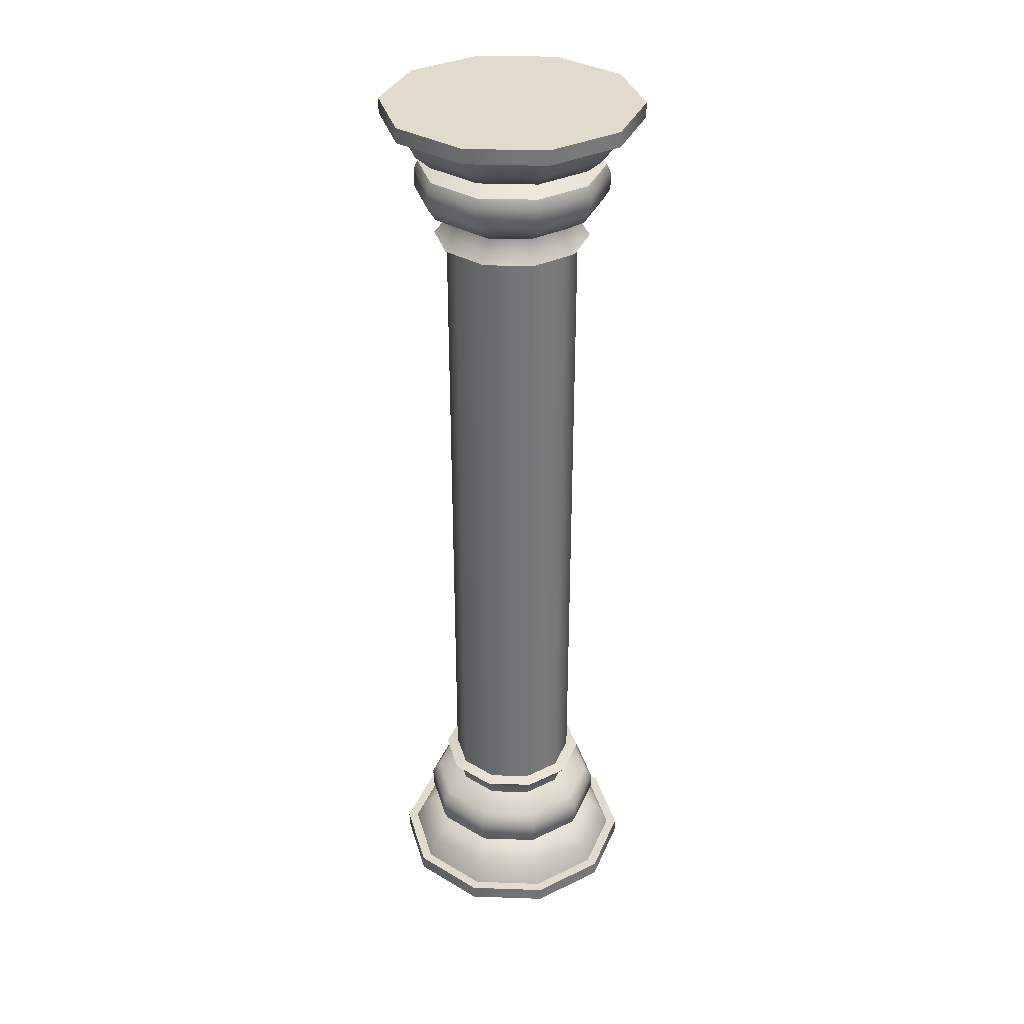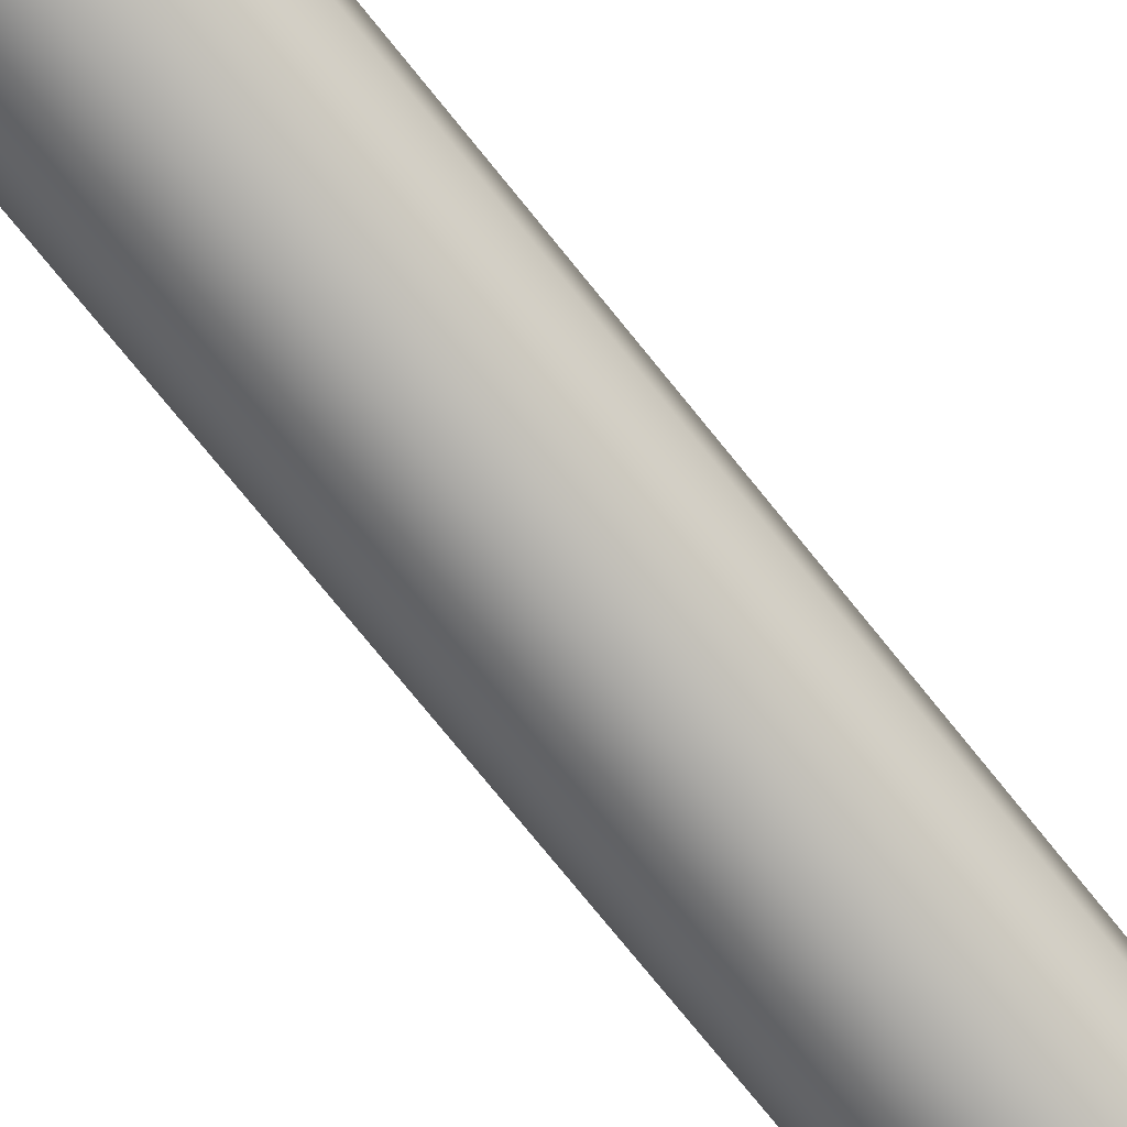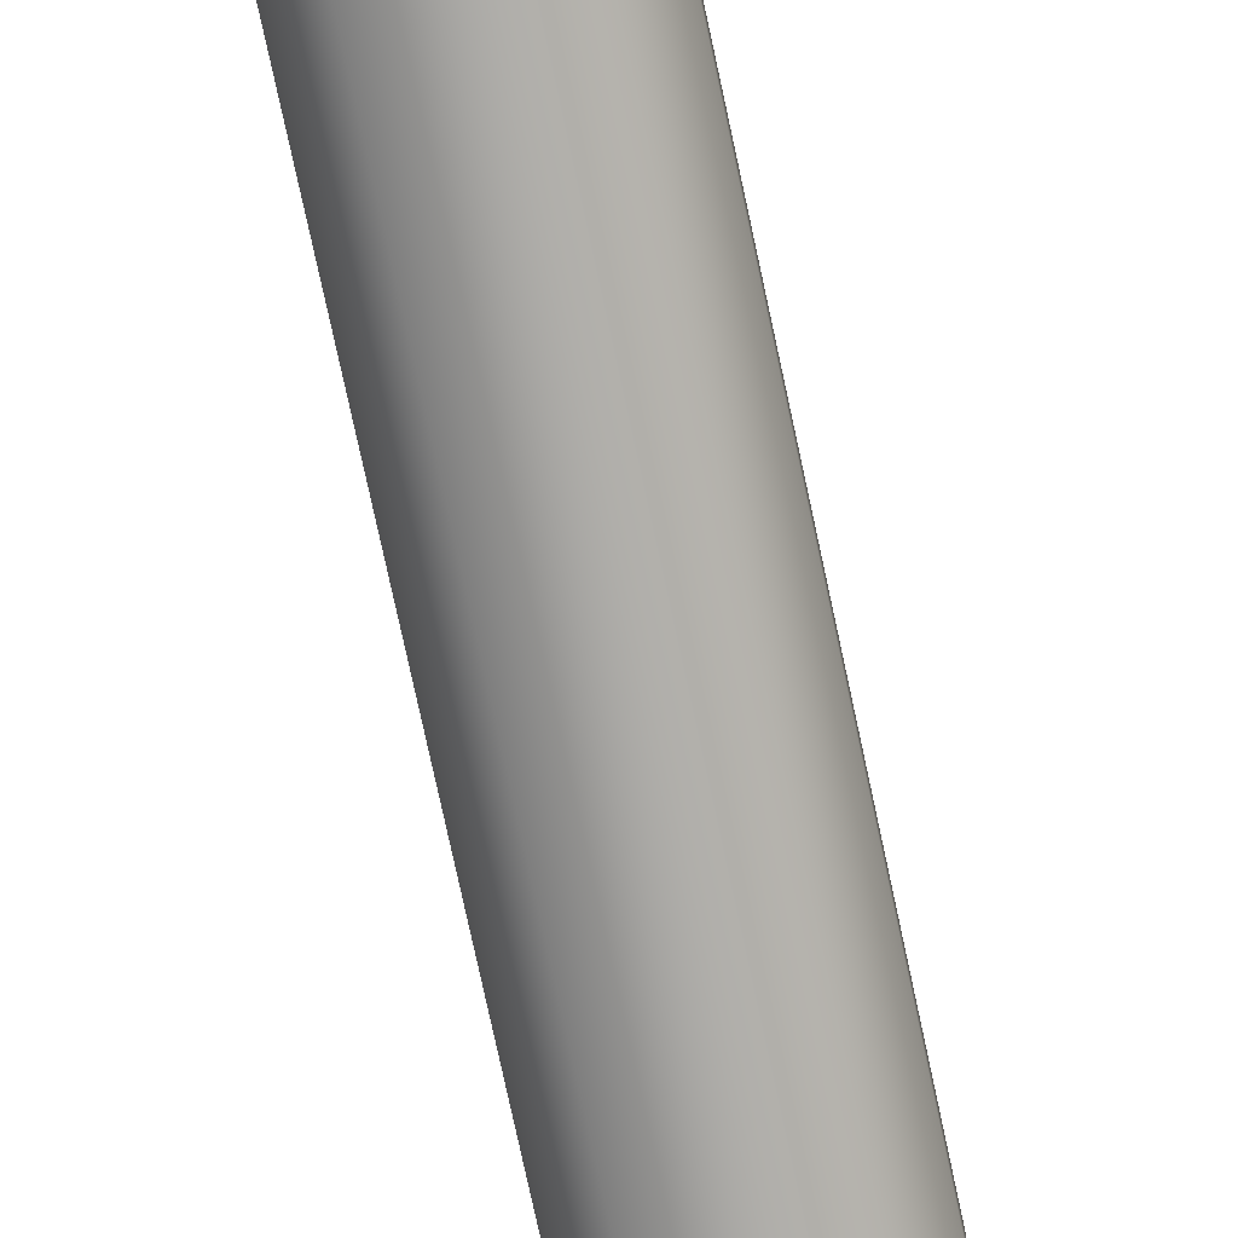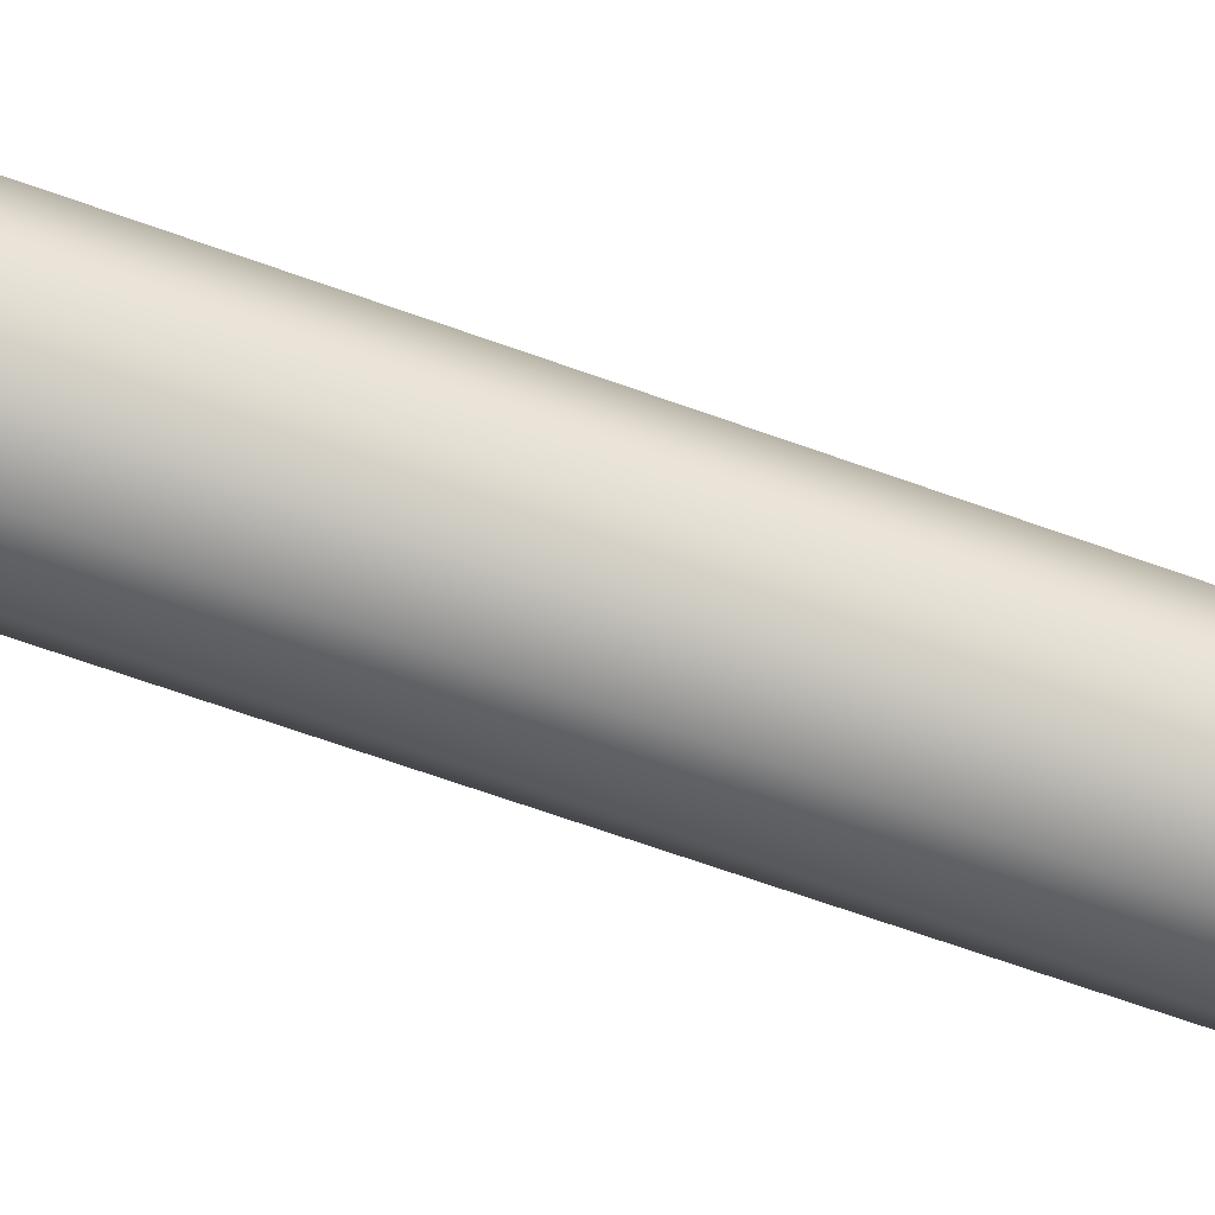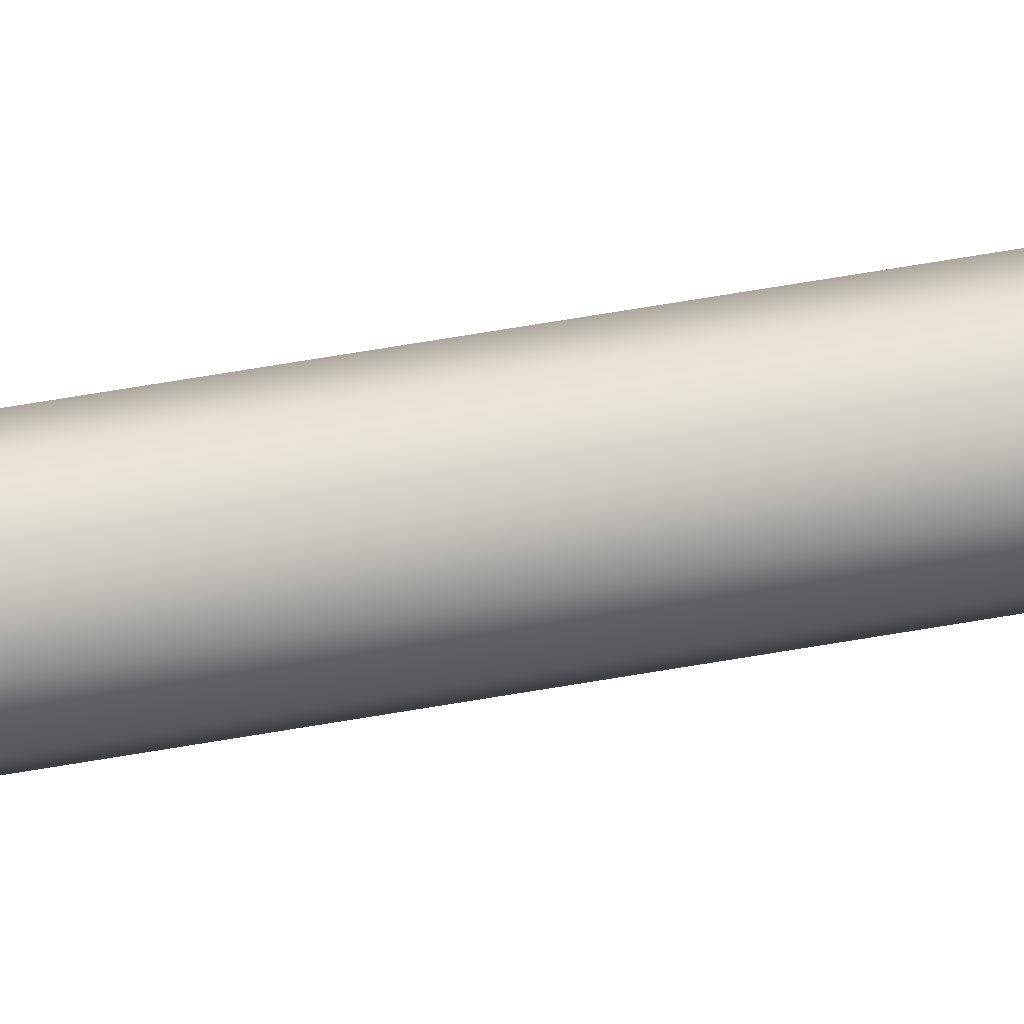
<metadata>
{"format":"obj","ext":"obj","renderer":"f3d","projection":"perspective","resolution":1024,"background":"white","views":[{"elev":33.9,"azim":-87.3,"up":"+Y"},{"elev":-74.6,"azim":38.8,"up":"+Z"},{"elev":-75.8,"azim":12.1,"up":"+Z"},{"elev":-63.1,"azim":69.6,"up":"+Z"},{"elev":79.4,"azim":80.9,"up":"+Z"}]}
</metadata>
<code>
o Column_Round3_Cylinder.059
v -0 0 -0.7358
v -0 0.08429 -0.736
v 0.4325 0 -0.5953
v 0.4326 0.08429 -0.5955
v 0.6998 0 -0.2274
v 0.7 0.08429 -0.2274
v 0.6998 0 0.2274
v 0.7 0.08429 0.2275
v 0.4325 0 0.5953
v 0.4326 0.08429 0.5955
v -0 0 0.7358
v -0 0.08429 0.736
v -0.4325 0 0.5953
v -0.4326 0.08429 0.5955
v -0.6998 0 0.2274
v -0.7 0.08429 0.2275
v -0.6998 0 -0.2274
v -0.7 0.08429 -0.2275
v -0.4325 0 -0.5953
v -0.4326 0.08429 -0.5955
v 0.3972 0.08429 -0.5467
v -0 0.08429 -0.6758
v 0.6427 0.08429 -0.2088
v 0.6427 0.08429 0.2088
v 0.3972 0.08429 0.5467
v -0 0.08429 0.6758
v -0.3972 0.08429 0.5467
v -0.6427 0.08429 0.2088
v -0.6427 0.08429 -0.2088
v -0.3972 0.08429 -0.5467
v 0.3658 0.1927 -0.5034
v -0 0.1927 -0.6223
v 0.5918 0.1927 -0.1923
v 0.5918 0.1927 0.1923
v 0.3658 0.1927 0.5034
v -0 0.1927 0.6223
v -0.3658 0.1927 0.5034
v -0.5918 0.1927 0.1923
v -0.5918 0.1927 -0.1923
v -0.3658 0.1927 -0.5034
v 0.3116 0.2736 -0.4289
v -0 0.2736 -0.5302
v 0.5043 0.2736 -0.1638
v 0.5043 0.2736 0.1638
v 0.3116 0.2736 0.4289
v -0 0.2736 0.5302
v -0.3116 0.2736 0.4289
v -0.5043 0.2736 0.1638
v -0.5043 0.2736 -0.1638
v -0.3116 0.2736 -0.4289
v 0.2357 0.3156 -0.3245
v -0 0.3156 -0.4011
v 0.3814 0.3156 -0.1239
v 0.3814 0.3156 0.1239
v 0.2357 0.3156 0.3245
v -0 0.3156 0.4011
v -0.2357 0.3156 0.3245
v -0.3814 0.3156 0.1239
v -0.3814 0.3156 -0.1239
v -0.2357 0.3156 -0.3245
v -0.3252 0.5112 -0.4476
v -0.5262 0.5112 -0.171
v -0.5262 0.5112 0.171
v -0.3252 0.5112 0.4476
v -0 0.5112 0.5533
v 0.3252 0.5112 0.4476
v 0.5262 0.5112 0.171
v 0.5262 0.5112 -0.171
v -0 0.5112 -0.5533
v 0.3252 0.5112 -0.4476
v 0.3119 0.3601 -0.4292
v -0 0.3601 -0.5306
v 0.5046 0.3601 -0.164
v 0.5046 0.3601 0.164
v 0.3119 0.3601 0.4292
v -0 0.3601 0.5306
v -0.3119 0.3601 0.4292
v -0.5046 0.3601 0.164
v -0.5046 0.3601 -0.164
v -0.3119 0.3601 -0.4292
v 0.3252 0.4117 -0.4476
v -0 0.4117 -0.5533
v 0.5262 0.4117 -0.171
v 0.5262 0.4117 0.171
v 0.3252 0.4117 0.4476
v -0 0.4117 0.5533
v -0.3252 0.4117 0.4476
v -0.5262 0.4117 0.171
v -0.5262 0.4117 -0.171
v -0.3252 0.4117 -0.4476
v -0.4829 0.5825 -0.1569
v -0.4829 0.5825 0.1569
v -0.2985 0.5825 0.4108
v 0.2985 0.5825 -0.4108
v -0 0.5825 -0.5078
v -0.2985 0.5825 -0.4108
v 0.2985 0.5825 0.4108
v 0.4829 0.5825 0.1569
v 0.4829 0.5825 -0.1569
v -0 0.5825 0.5078
v -0.358 0.6616 -0.1163
v -0.358 0.6616 0.1163
v -0.2212 0.6616 0.3045
v 0.2212 0.6616 -0.3045
v -0 0.6616 -0.3764
v -0.2212 0.6616 -0.3045
v 0.2212 0.6616 0.3045
v 0.358 0.6616 0.1163
v 0.358 0.6616 -0.1163
v -0 0.6616 0.3764
v 0.358 0.8072 0.1163
v 0.2212 0.8072 0.3045
v -0.2212 0.8072 0.3045
v -0.358 0.8072 0.1163
v 0.2212 0.8072 -0.3045
v 0.358 0.8072 -0.1163
v -0 0.8072 -0.3764
v -0 0.8072 0.3764
v -0.358 0.8072 -0.1163
v -0.2212 0.8072 -0.3045
v 0.2623 0.7916 0.361
v -0.4244 0.7916 0.1379
v 0.4244 0.7916 -0.1379
v -0 0.7916 0.4462
v -0.2623 0.7916 -0.361
v 0.4244 0.7916 0.1379
v -0.2623 0.7916 0.361
v 0.2623 0.7916 -0.361
v -0 0.7916 -0.4462
v -0.4244 0.7916 -0.1379
v 0.2303 0.7276 0.317
v -0.3727 0.7276 0.1211
v 0.3727 0.7276 -0.1211
v -0 0.7276 0.3918
v -0.2303 0.7276 -0.317
v 0.3727 0.7276 0.1211
v -0.2303 0.7276 0.317
v 0.2303 0.7276 -0.317
v -0 0.7276 -0.3918
v -0.3727 0.7276 -0.1211
v -0 5.429 -0.7358
v -0 5.345 -0.736
v 0.4325 5.429 -0.5953
v 0.4326 5.345 -0.5955
v 0.6998 5.429 -0.2274
v 0.7 5.345 -0.2274
v 0.6998 5.429 0.2274
v 0.7 5.345 0.2275
v 0.4325 5.429 0.5953
v 0.4326 5.345 0.5955
v -0 5.429 0.7358
v -0 5.345 0.736
v -0.4325 5.429 0.5953
v -0.4326 5.345 0.5955
v -0.6998 5.429 0.2274
v -0.7 5.345 0.2275
v -0.6998 5.429 -0.2274
v -0.7 5.345 -0.2275
v -0.4325 5.429 -0.5953
v -0.4326 5.345 -0.5955
v 0.3972 5.345 -0.5467
v -0 5.345 -0.6758
v 0.6427 5.345 -0.2088
v 0.6427 5.345 0.2088
v 0.3972 5.345 0.5467
v -0 5.345 0.6758
v -0.3972 5.345 0.5467
v -0.6427 5.345 0.2088
v -0.6427 5.345 -0.2088
v -0.3972 5.345 -0.5467
v 0.3658 5.236 -0.5034
v -0 5.236 -0.6223
v 0.5918 5.236 -0.1923
v 0.5918 5.236 0.1923
v 0.3658 5.236 0.5034
v -0 5.236 0.6223
v -0.3658 5.236 0.5034
v -0.5918 5.236 0.1923
v -0.5918 5.236 -0.1923
v -0.3658 5.236 -0.5034
v 0.3116 5.155 -0.4289
v -0 5.155 -0.5302
v 0.5043 5.155 -0.1638
v 0.5043 5.155 0.1638
v 0.3116 5.155 0.4289
v -0 5.155 0.5302
v -0.3116 5.155 0.4289
v -0.5043 5.155 0.1638
v -0.5043 5.155 -0.1638
v -0.3116 5.155 -0.4289
v 0.2357 5.113 -0.3245
v -0 5.113 -0.4011
v 0.3814 5.113 -0.1239
v 0.3814 5.113 0.1239
v 0.2357 5.113 0.3245
v -0 5.113 0.4011
v -0.2357 5.113 0.3245
v -0.3814 5.113 0.1239
v -0.3814 5.113 -0.1239
v -0.2357 5.113 -0.3245
v -0.3252 4.918 -0.4476
v -0.5262 4.918 -0.171
v -0.5262 4.918 0.171
v -0.3252 4.918 0.4476
v -0 4.918 0.5533
v 0.3252 4.918 0.4476
v 0.5262 4.918 0.171
v 0.5262 4.918 -0.171
v -0 4.918 -0.5533
v 0.3252 4.918 -0.4476
v 0.3119 5.069 -0.4292
v -0 5.069 -0.5306
v 0.5046 5.069 -0.164
v 0.5046 5.069 0.164
v 0.3119 5.069 0.4292
v -0 5.069 0.5306
v -0.3119 5.069 0.4292
v -0.5046 5.069 0.164
v -0.5046 5.069 -0.164
v -0.3119 5.069 -0.4292
v 0.3252 5.017 -0.4476
v -0 5.017 -0.5533
v 0.5262 5.017 -0.171
v 0.5262 5.017 0.171
v 0.3252 5.017 0.4476
v -0 5.017 0.5533
v -0.3252 5.017 0.4476
v -0.5262 5.017 0.171
v -0.5262 5.017 -0.171
v -0.3252 5.017 -0.4476
v -0.4829 4.846 -0.1569
v -0.4829 4.846 0.1569
v -0.2985 4.846 0.4108
v 0.2985 4.846 -0.4108
v -0 4.846 -0.5078
v -0.2985 4.846 -0.4108
v 0.2985 4.846 0.4108
v 0.4829 4.846 0.1569
v 0.4829 4.846 -0.1569
v -0 4.846 0.5078
v -0.358 4.767 -0.1163
v -0.358 4.767 0.1163
v -0.2212 4.767 0.3045
v 0.2212 4.767 -0.3045
v -0 4.767 -0.3764
v -0.2212 4.767 -0.3045
v 0.2212 4.767 0.3045
v 0.358 4.767 0.1163
v 0.358 4.767 -0.1163
v -0 4.767 0.3764
v 0.358 4.622 0.1163
v 0.2212 4.622 0.3045
v -0.2212 4.622 0.3045
v -0.358 4.622 0.1163
v 0.2212 4.622 -0.3045
v 0.358 4.622 -0.1163
v -0 4.622 -0.3764
v -0 4.622 0.3764
v -0.358 4.622 -0.1163
v -0.2212 4.622 -0.3045
v 0.2623 4.637 0.361
v -0.4244 4.637 0.1379
v 0.4244 4.637 -0.1379
v -0 4.637 0.4462
v -0.2623 4.637 -0.361
v 0.4244 4.637 0.1379
v -0.2623 4.637 0.361
v 0.2623 4.637 -0.361
v -0 4.637 -0.4462
v -0.4244 4.637 -0.1379
v 0.2303 4.701 0.317
v -0.3727 4.701 0.1211
v 0.3727 4.701 -0.1211
v -0 4.701 0.3918
v -0.2303 4.701 -0.317
v 0.3727 4.701 0.1211
v -0.2303 4.701 0.317
v 0.2303 4.701 -0.317
v -0 4.701 -0.3918
v -0.3727 4.701 -0.1211
f 1 2 4 3
f 3 4 6 5
f 5 6 8 7
f 7 8 10 9
f 9 10 12 11
f 11 12 14 13
f 13 14 16 15
f 15 16 18 17
f 14 12 26 27
f 17 18 20 19
f 19 20 2 1
f 1 3 5 7 9 11 13 15 17 19
f 26 25 35 36
f 12 10 25 26
f 10 8 24 25
f 4 2 22 21
f 8 6 23 24
f 6 4 21 23
f 2 20 30 22
f 20 18 29 30
f 18 16 28 29
f 16 14 27 28
f 33 31 41 43
f 23 21 31 33
f 30 29 39 40
f 27 26 36 37
f 24 23 33 34
f 22 30 40 32
f 28 27 37 38
f 25 24 34 35
f 21 22 32 31
f 29 28 38 39
f 47 46 56 57
f 40 39 49 50
f 37 36 46 47
f 34 33 43 44
f 32 40 50 42
f 38 37 47 48
f 35 34 44 45
f 31 32 42 41
f 39 38 48 49
f 36 35 45 46
f 54 74 75 55
f 44 43 53 54
f 42 50 60 52
f 48 47 57 58
f 45 44 54 55
f 41 42 52 51
f 49 48 58 59
f 46 45 55 56
f 43 41 51 53
f 50 49 59 60
f 81 82 69 70
f 64 65 100 93
f 58 78 79 59
f 55 75 76 56
f 51 71 73 53
f 59 79 80 60
f 56 76 77 57
f 53 73 74 54
f 60 80 72 52
f 57 77 78 58
f 78 77 87 88
f 83 81 70 68
f 84 83 68 67
f 91 92 102 101
f 86 85 66 65
f 87 86 65 64
f 88 87 64 63
f 89 88 63 62
f 90 89 62 61
f 82 90 61 69
f 85 84 67 66
f 75 74 84 85
f 71 72 82 81
f 79 78 88 89
f 76 75 85 86
f 73 71 81 83
f 80 79 89 90
f 77 76 86 87
f 74 73 83 84
f 72 80 90 82
f 52 72 71 51
f 61 62 91 96
f 62 63 92 91
f 69 61 96 95
f 66 67 98 97
f 63 64 93 92
f 68 70 94 99
f 67 68 99 98
f 70 69 95 94
f 65 66 97 100
f 251 111 116 256
f 95 96 106 105
f 97 98 108 107
f 92 93 103 102
f 99 94 104 109
f 98 99 109 108
f 94 95 105 104
f 100 97 107 110
f 93 100 110 103
f 96 91 101 106
f 255 115 117 257
f 258 118 112 252
f 253 113 118 258
f 260 120 119 259
f 257 117 120 260
f 252 112 111 251
f 254 114 113 253
f 256 116 115 255
f 129 125 120 117
f 130 122 114 119
f 125 130 119 120
f 127 124 118 113
f 124 121 112 118
f 128 129 117 115
f 126 123 116 111
f 123 128 115 116
f 122 127 113 114
f 121 126 111 112
f 131 136 126 121
f 132 137 127 122
f 133 138 128 123
f 136 133 123 126
f 138 139 129 128
f 134 131 121 124
f 137 134 124 127
f 135 140 130 125
f 140 132 122 130
f 139 135 125 129
f 105 106 135 139
f 101 102 132 140
f 106 101 140 135
f 103 110 134 137
f 110 107 131 134
f 104 105 139 138
f 108 109 133 136
f 109 104 138 133
f 102 103 137 132
f 107 108 136 131
f 141 143 144 142
f 143 145 146 144
f 145 147 148 146
f 147 149 150 148
f 149 151 152 150
f 151 153 154 152
f 153 155 156 154
f 155 157 158 156
f 154 167 166 152
f 157 159 160 158
f 159 141 142 160
f 141 159 157 155 153 151 149 147 145 143
f 166 176 175 165
f 152 166 165 150
f 150 165 164 148
f 144 161 162 142
f 148 164 163 146
f 146 163 161 144
f 142 162 170 160
f 160 170 169 158
f 158 169 168 156
f 156 168 167 154
f 173 183 181 171
f 163 173 171 161
f 170 180 179 169
f 167 177 176 166
f 164 174 173 163
f 162 172 180 170
f 168 178 177 167
f 165 175 174 164
f 161 171 172 162
f 169 179 178 168
f 187 197 196 186
f 180 190 189 179
f 177 187 186 176
f 174 184 183 173
f 172 182 190 180
f 178 188 187 177
f 175 185 184 174
f 171 181 182 172
f 179 189 188 178
f 176 186 185 175
f 194 195 215 214
f 184 194 193 183
f 182 192 200 190
f 188 198 197 187
f 185 195 194 184
f 181 191 192 182
f 189 199 198 188
f 186 196 195 185
f 183 193 191 181
f 190 200 199 189
f 221 210 209 222
f 204 233 240 205
f 198 199 219 218
f 195 196 216 215
f 191 193 213 211
f 199 200 220 219
f 196 197 217 216
f 193 194 214 213
f 200 192 212 220
f 197 198 218 217
f 218 228 227 217
f 223 208 210 221
f 224 207 208 223
f 231 241 242 232
f 226 205 206 225
f 227 204 205 226
f 228 203 204 227
f 229 202 203 228
f 230 201 202 229
f 222 209 201 230
f 225 206 207 224
f 215 225 224 214
f 211 221 222 212
f 219 229 228 218
f 216 226 225 215
f 213 223 221 211
f 220 230 229 219
f 217 227 226 216
f 214 224 223 213
f 212 222 230 220
f 192 191 211 212
f 201 236 231 202
f 202 231 232 203
f 209 235 236 201
f 206 237 238 207
f 203 232 233 204
f 208 239 234 210
f 207 238 239 208
f 210 234 235 209
f 205 240 237 206
f 235 245 246 236
f 237 247 248 238
f 232 242 243 233
f 239 249 244 234
f 238 248 249 239
f 234 244 245 235
f 240 250 247 237
f 233 243 250 240
f 236 246 241 231
f 269 257 260 265
f 270 259 254 262
f 265 260 259 270
f 267 253 258 264
f 264 258 252 261
f 268 255 257 269
f 266 251 256 263
f 263 256 255 268
f 262 254 253 267
f 261 252 251 266
f 271 261 266 276
f 272 262 267 277
f 273 263 268 278
f 276 266 263 273
f 278 268 269 279
f 274 264 261 271
f 277 267 264 274
f 275 265 270 280
f 280 270 262 272
f 279 269 265 275
f 245 279 275 246
f 241 280 272 242
f 246 275 280 241
f 243 277 274 250
f 250 274 271 247
f 244 278 279 245
f 248 276 273 249
f 249 273 278 244
f 242 272 277 243
f 247 271 276 248
f 259 119 114 254

</code>
